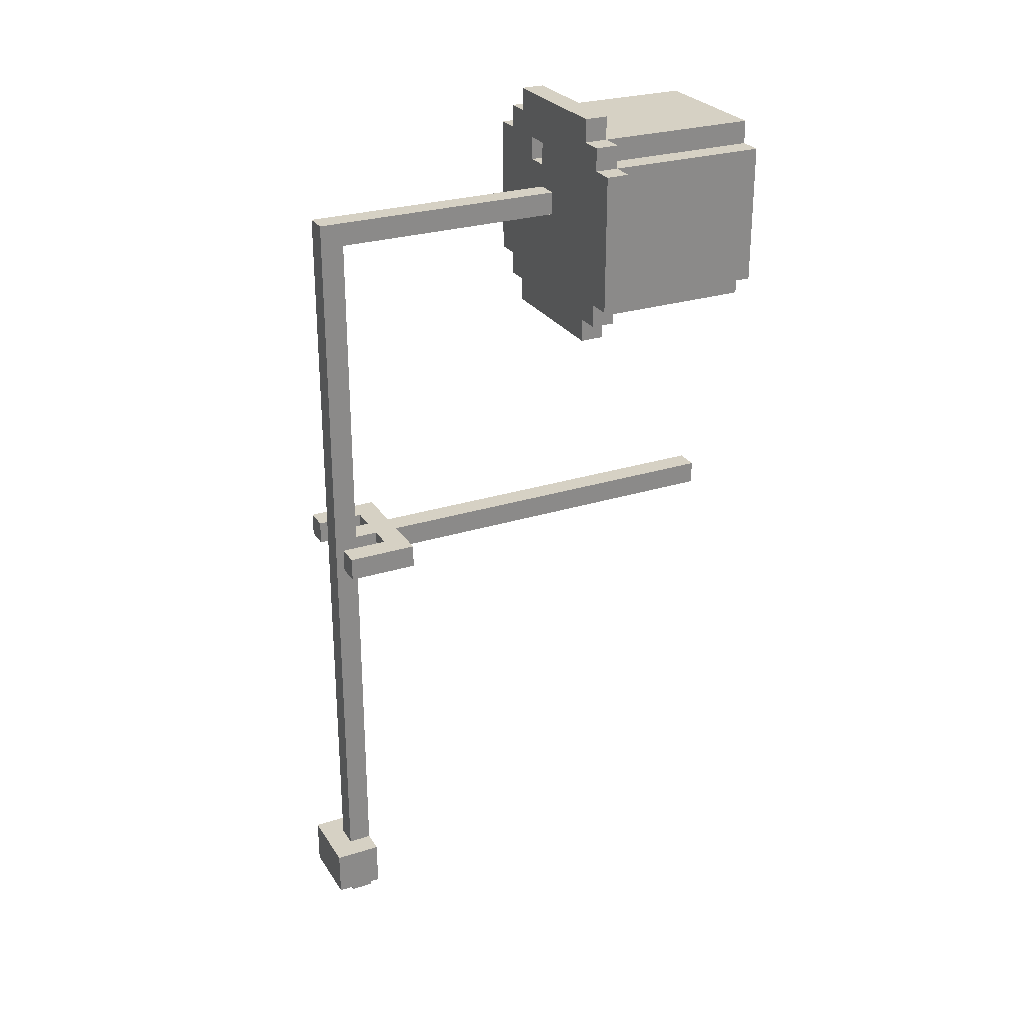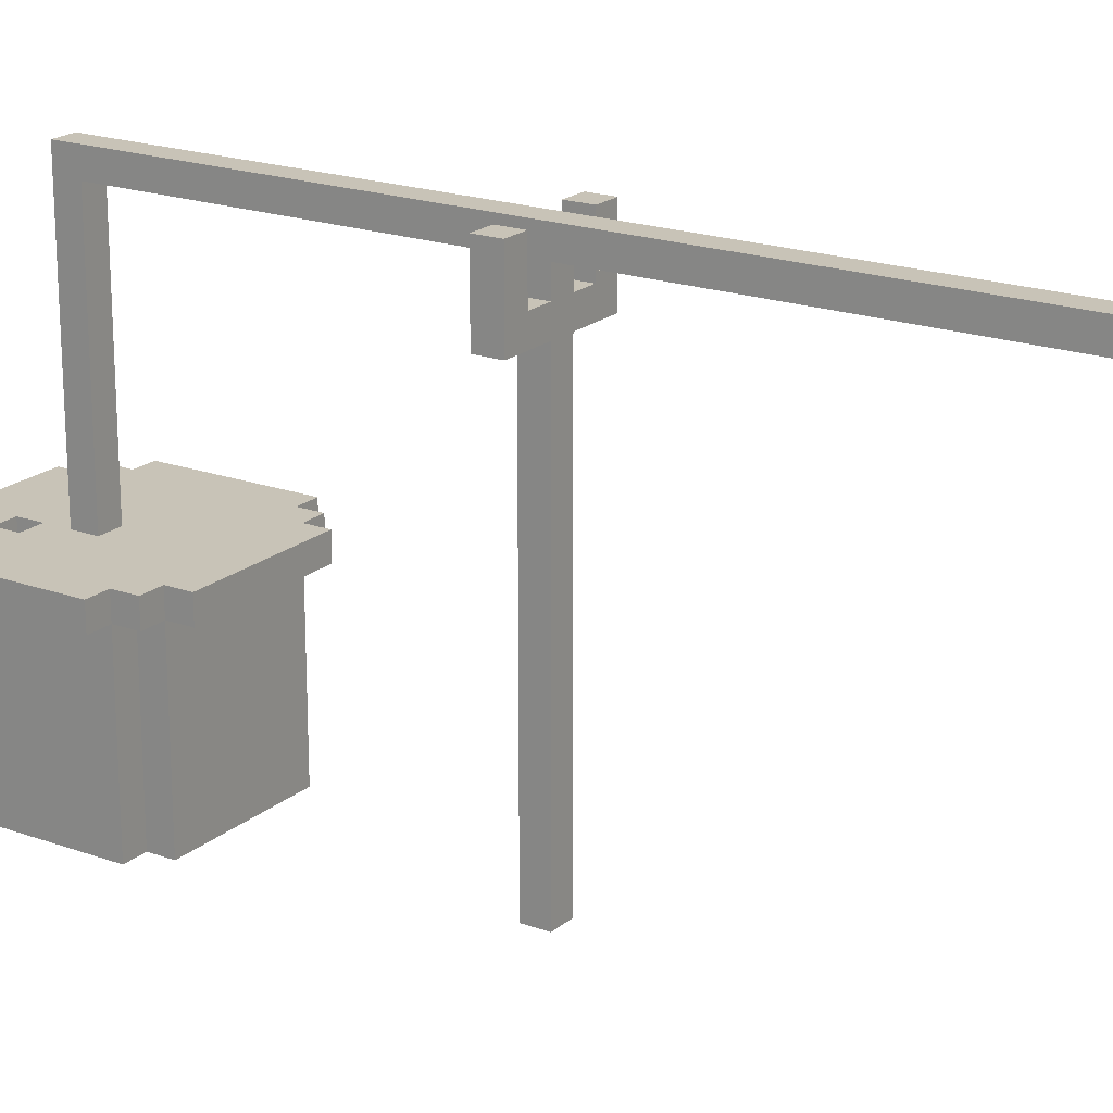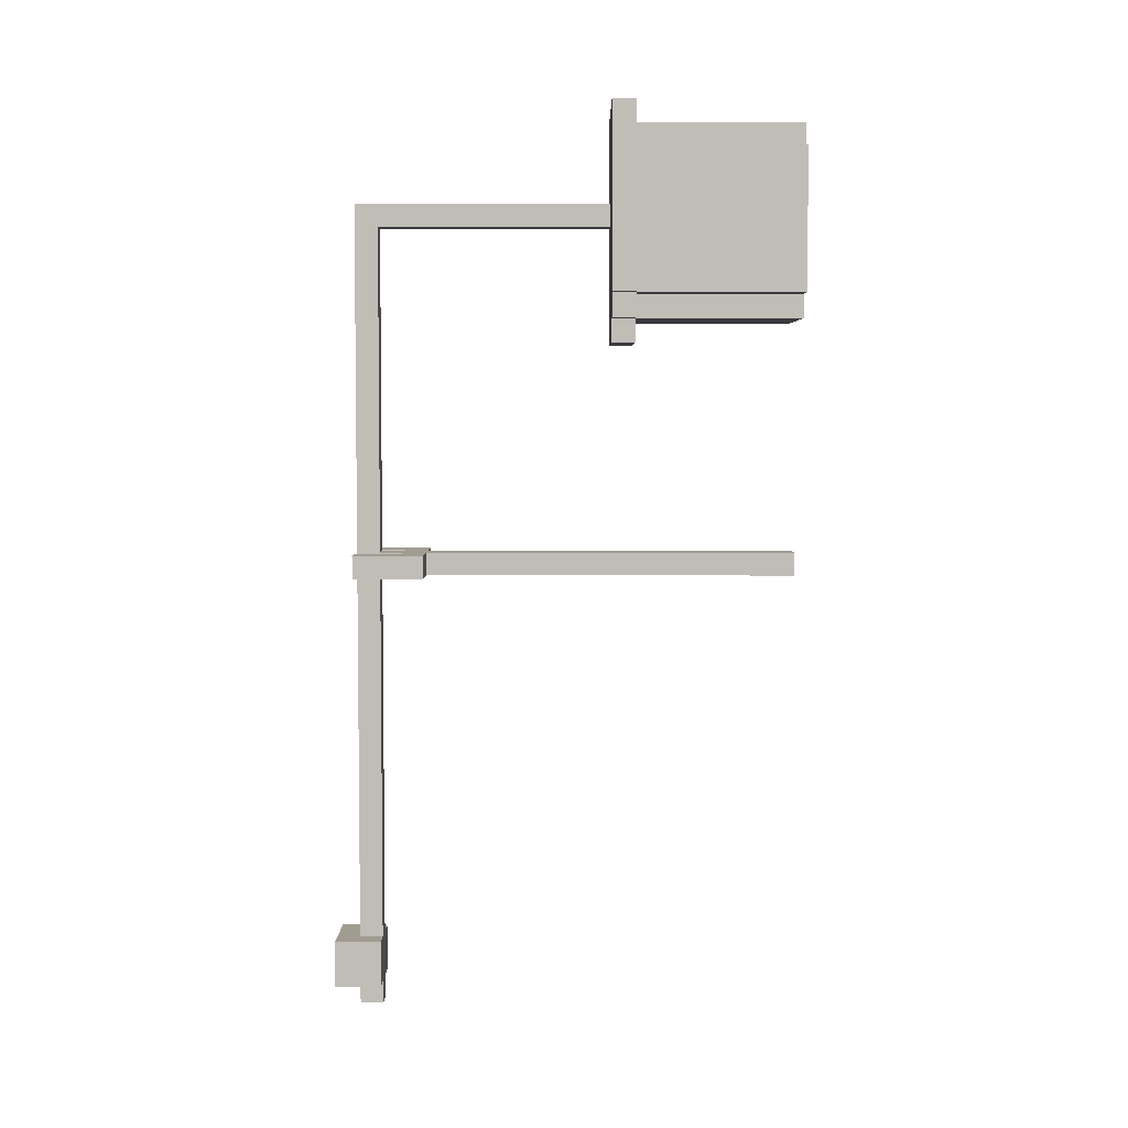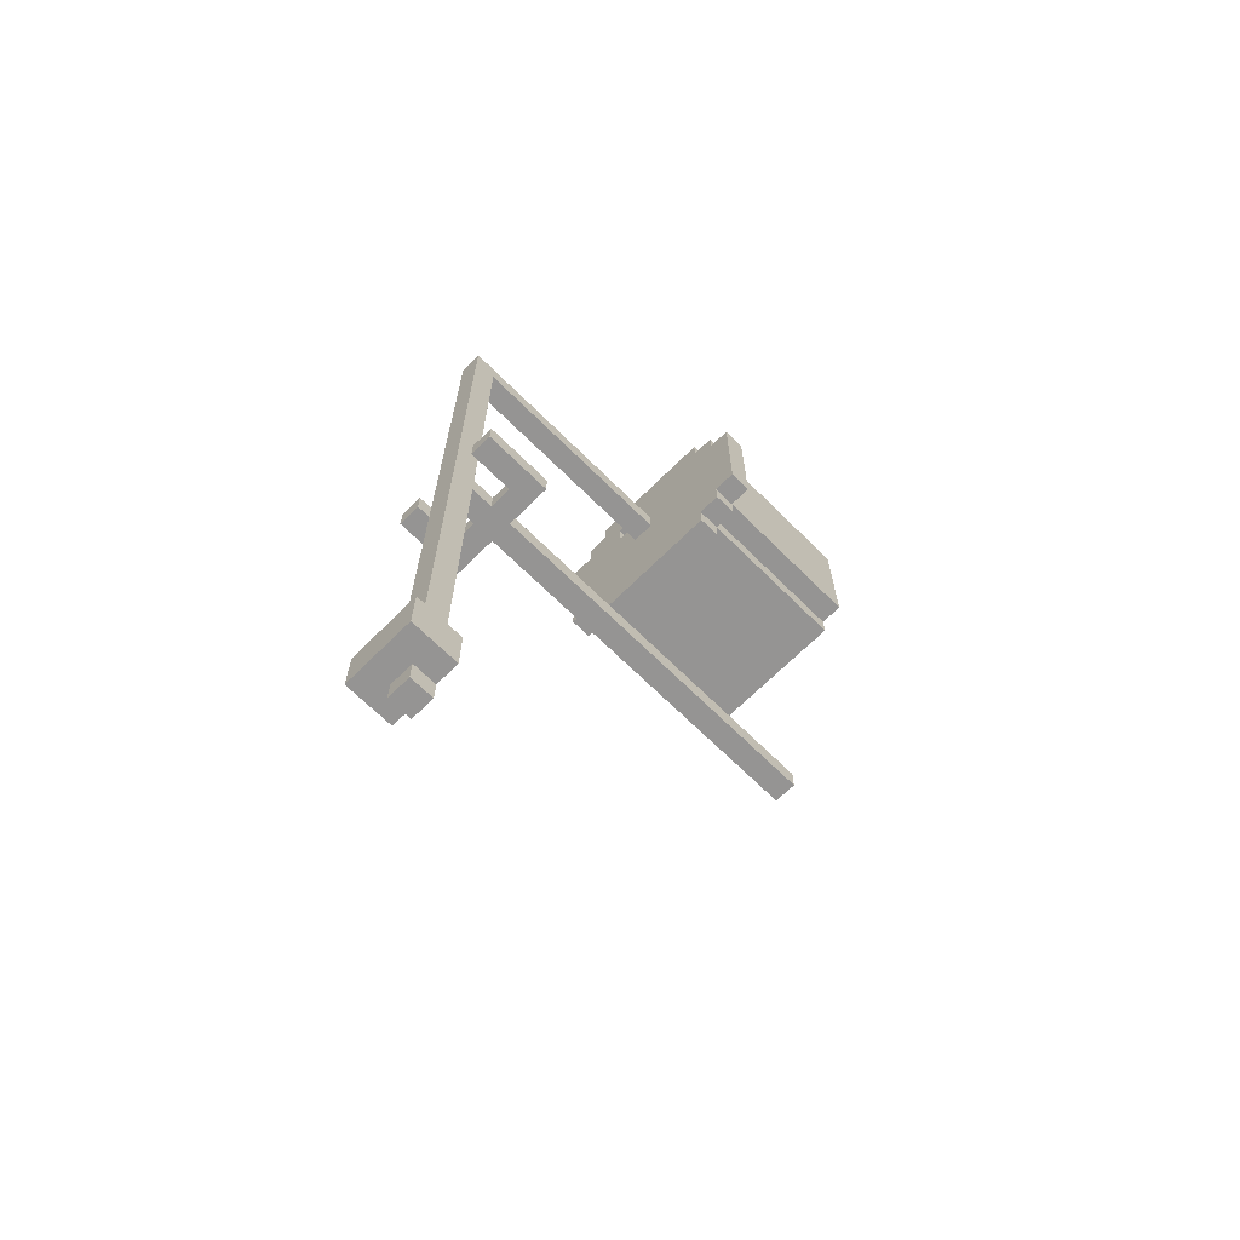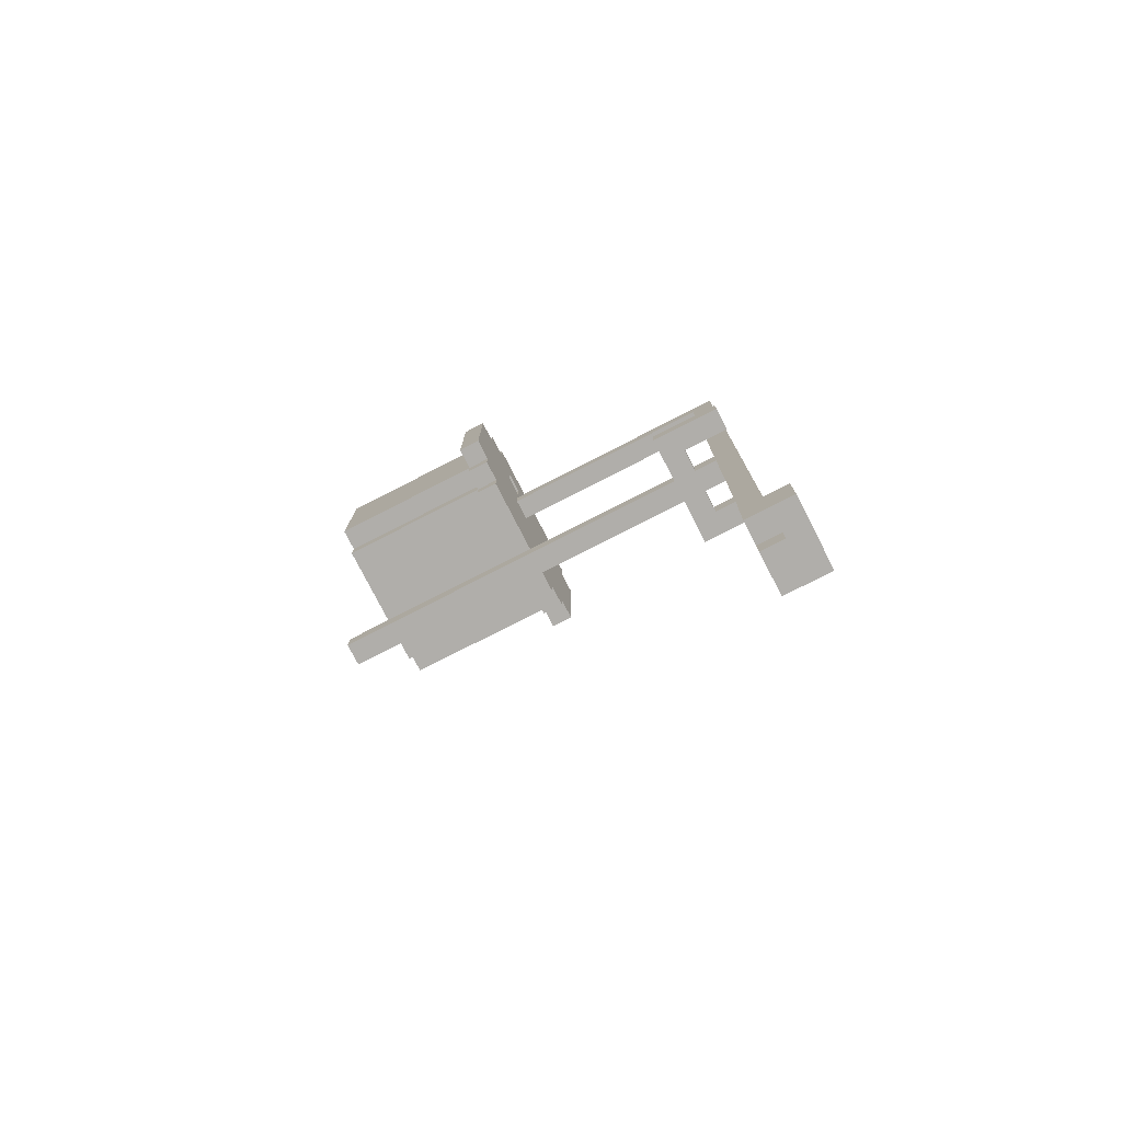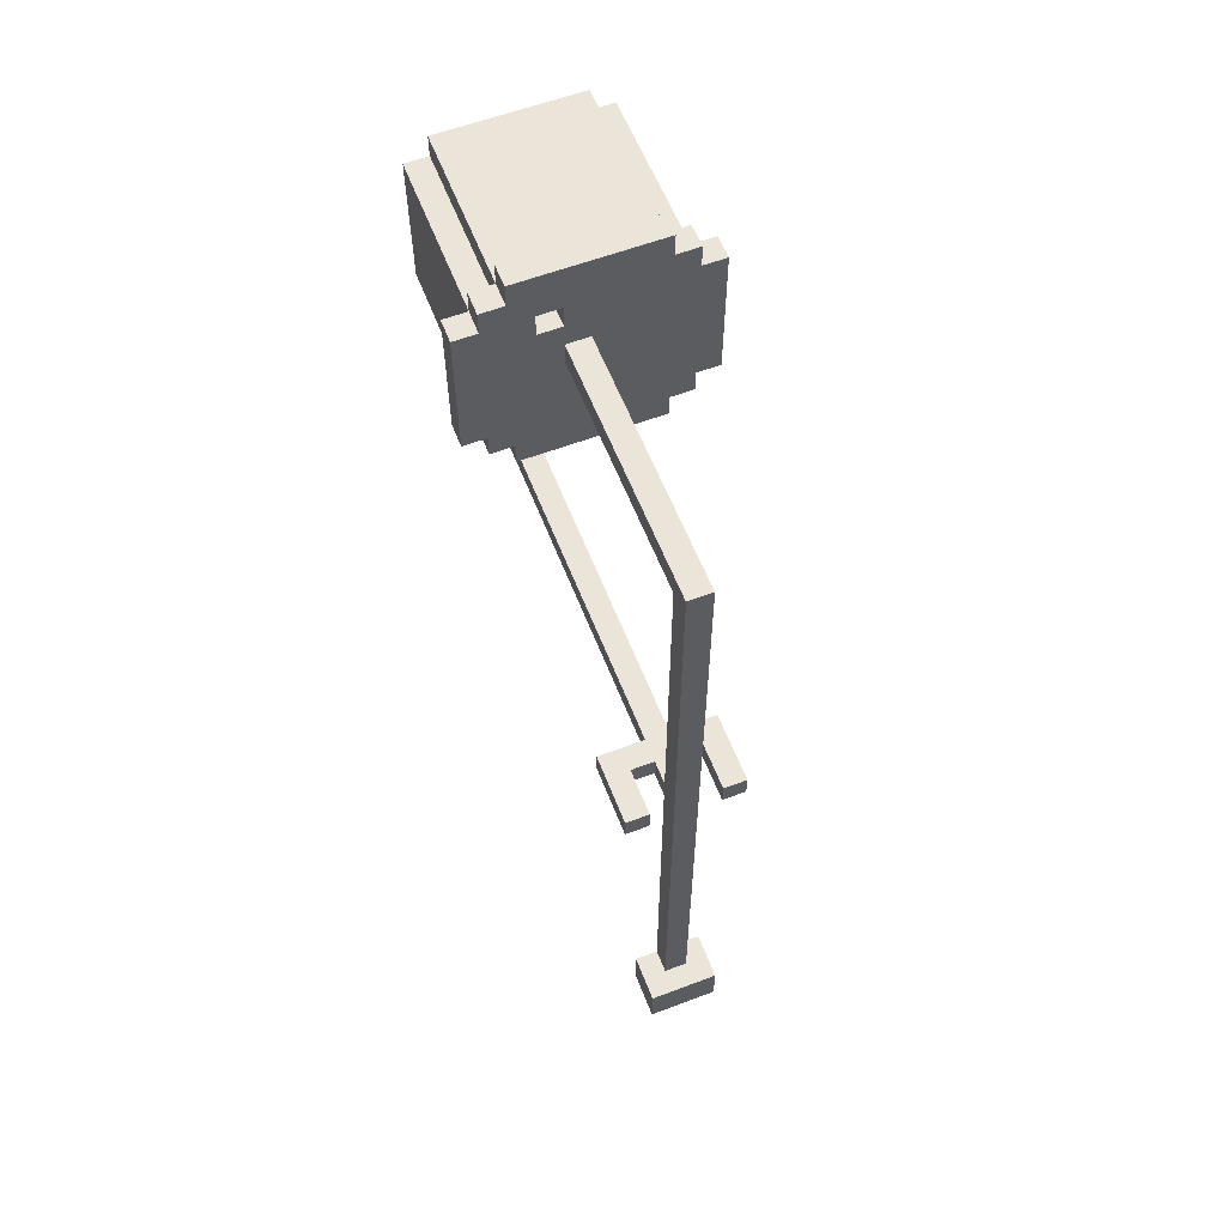
<metadata>
{"format":"obj","ext":"obj","renderer":"f3d","projection":"perspective","resolution":1024,"background":"white","views":[{"elev":27.0,"azim":-116.1,"up":"+Z"},{"elev":19.8,"azim":123.7,"up":"+Y"},{"elev":4.5,"azim":-89.6,"up":"+Z"},{"elev":-67.1,"azim":-135.0,"up":"+Z"},{"elev":-77.8,"azim":117.1,"up":"+Z"},{"elev":59.4,"azim":158.8,"up":"+Z"}]}
</metadata>
<code>
v 2.5 6.5 12.5
v 2.5 -0.5 12.5
v -3.5 -0.5 12.5
v -3.5 6.5 12.5
v 0.5 15.5 1.5
v 0.5 -0.5 1.5
v -0.5 -0.5 1.5
v -0.5 15.5 1.5
v 0.5 17.5 16.5
v 0.5 7.5 16.5
v -0.5 7.5 16.5
v -0.5 17.5 16.5
v -3.5 6.5 13.5
v -3.5 -0.5 13.5
v -4.5 -0.5 13.5
v -4.5 6.5 13.5
v 2.5 7.5 11.5
v 2.5 6.5 11.5
v -3.5 6.5 11.5
v -3.5 7.5 11.5
v 1.5 7.5 19.5
v 1.5 0.5 19.5
v 0.5 0.5 19.5
v 0.5 7.5 19.5
v 3.5 6.5 13.5
v 3.5 -0.5 13.5
v 2.5 -0.5 13.5
v 2.5 6.5 13.5
v -1.5 18.5 1.5
v -1.5 15.5 1.5
v -2.5 15.5 1.5
v -2.5 18.5 1.5
v 2.5 16.5 1.5
v 2.5 15.5 1.5
v -1.5 16.5 1.5
v -0.5 19.5 -16.5
v -0.5 17.5 -16.5
v -1.5 17.5 -16.5
v -1.5 19.5 -16.5
v 1.5 19.5 -16.5
v 1.5 18.5 -16.5
v -0.5 18.5 -16.5
v 2.5 18.5 1.5
v 1.5 16.5 1.5
v 1.5 18.5 1.5
v -4.5 7.5 13.5
v -5.5 6.5 13.5
v -5.5 7.5 13.5
v -3.5 7.5 12.5
v -4.5 6.5 12.5
v -4.5 7.5 12.5
v 0.5 17.5 1.5
v 0.5 16.5 1.5
v -0.5 16.5 1.5
v -0.5 17.5 1.5
v 0.5 18.5 -17.5
v 0.5 17.5 -17.5
v -0.5 17.5 -17.5
v -0.5 18.5 -17.5
v 1.5 17.5 -16.5
v 0.5 17.5 -16.5
v 0.5 18.5 -16.5
v 3.5 7.5 12.5
v 3.5 6.5 12.5
v 2.5 7.5 12.5
v 4.5 7.5 13.5
v 4.5 6.5 13.5
v 3.5 7.5 13.5
v -3.5 6.5 20.5
v -3.5 -0.5 20.5
v 2.5 -0.5 20.5
v 2.5 6.5 20.5
v -0.5 15.5 2.5
v -0.5 -0.5 2.5
v 0.5 -0.5 2.5
v 0.5 15.5 2.5
v -0.5 18.5 17.5
v -0.5 7.5 17.5
v 0.5 7.5 17.5
v 0.5 18.5 17.5
v -4.5 6.5 19.5
v -4.5 -0.5 19.5
v -3.5 -0.5 19.5
v -3.5 6.5 19.5
v -3.5 7.5 21.5
v -3.5 6.5 21.5
v 2.5 6.5 21.5
v 2.5 7.5 21.5
v 0.5 7.5 18.5
v 0.5 0.5 18.5
v 1.5 0.5 18.5
v 1.5 7.5 18.5
v 2.5 6.5 19.5
v 2.5 -0.5 19.5
v 3.5 -0.5 19.5
v 3.5 6.5 19.5
v -2.5 18.5 2.5
v -2.5 15.5 2.5
v -1.5 15.5 2.5
v -1.5 18.5 2.5
v -1.5 16.5 2.5
v 2.5 15.5 2.5
v 2.5 16.5 2.5
v -1.5 19.5 -14.5
v -1.5 17.5 -14.5
v -0.5 17.5 -14.5
v -0.5 19.5 -14.5
v -0.5 18.5 -14.5
v 1.5 18.5 -14.5
v 1.5 19.5 -14.5
v 1.5 18.5 2.5
v 1.5 16.5 2.5
v 2.5 18.5 2.5
v -5.5 7.5 19.5
v -5.5 6.5 19.5
v -4.5 7.5 19.5
v -4.5 7.5 20.5
v -4.5 6.5 20.5
v -3.5 7.5 20.5
v -0.5 17.5 2.5
v -0.5 16.5 2.5
v 0.5 16.5 2.5
v 0.5 17.5 2.5
v 0.5 18.5 -14.5
v 0.5 17.5 -14.5
v 1.5 17.5 -14.5
v 2.5 7.5 20.5
v 3.5 6.5 20.5
v 3.5 7.5 20.5
v 3.5 7.5 19.5
v 4.5 6.5 19.5
v 4.5 7.5 19.5
v -0.5 18.5 16.5
v -0.5 18.5 1.5
v -0.5 18.5 2.5
v 0.5 18.5 16.5
v 0.5 18.5 1.5
v 0.5 18.5 2.5
v -3.5 7.5 19.5
v -0.5 7.5 19.5
v -0.5 7.5 11.5
v 2.5 7.5 19.5
v 1.5 7.5 16.5
v 1.5 7.5 11.5
g mtx_well_crane
f 2 4 1
f 2 3 4
f 6 8 5
f 6 7 8
f 10 12 9
f 10 11 12
f 14 16 13
f 14 15 16
f 144 17 18
f 18 141 144
f 141 18 19
f 19 20 141
f 22 24 21
f 22 23 24
f 26 28 25
f 26 27 28
f 32 29 35
f 35 31 32
f 31 35 30
f 44 33 34
f 34 53 44
f 53 34 5
f 5 54 53
f 54 5 8
f 8 35 54
f 35 8 30
f 39 36 42
f 42 38 39
f 38 42 37
f 36 40 41
f 41 42 36
f 42 41 62
f 33 45 43
f 33 44 45
f 16 48 46
f 16 47 48
f 4 51 49
f 4 50 51
f 53 55 52
f 53 54 55
f 57 59 56
f 57 58 59
f 60 62 41
f 60 61 62
f 64 65 63
f 64 1 65
f 67 68 66
f 67 25 68
f 70 72 69
f 70 71 72
f 74 76 73
f 74 75 76
f 78 80 77
f 78 79 80
f 82 84 81
f 82 83 84
f 86 88 85
f 86 87 88
f 90 92 89
f 90 91 92
f 94 96 93
f 94 95 96
f 100 97 98
f 98 101 100
f 101 98 99
f 121 101 99
f 99 122 121
f 122 99 73
f 73 112 122
f 112 73 76
f 76 103 112
f 103 76 102
f 107 104 105
f 105 108 107
f 108 105 106
f 110 107 108
f 108 109 110
f 109 108 124
f 112 113 111
f 112 103 113
f 115 116 114
f 115 81 116
f 118 119 117
f 118 69 119
f 121 123 120
f 121 122 123
f 125 109 124
f 125 126 109
f 72 129 127
f 72 128 129
f 96 132 130
f 96 131 132
f 15 81 16
f 15 82 81
f 7 73 8
f 7 74 73
f 77 133 12
f 12 78 77
f 78 12 11
f 106 134 108
f 106 55 134
f 120 133 135
f 120 12 133
f 47 114 48
f 47 115 114
f 3 13 4
f 3 14 13
f 83 69 84
f 83 70 69
f 91 21 92
f 91 22 21
f 31 97 32
f 31 98 97
f 38 104 39
f 38 105 104
f 135 134 55
f 55 120 135
f 120 55 54
f 54 121 120
f 44 111 45
f 44 112 111
f 50 46 51
f 50 16 46
f 81 117 116
f 81 118 117
f 19 49 20
f 19 4 49
f 69 85 119
f 69 86 85
f 58 42 59
f 58 37 42
f 95 25 96
f 95 26 25
f 75 5 76
f 75 6 5
f 136 80 79
f 79 9 136
f 9 79 10
f 52 124 137
f 52 125 124
f 9 138 136
f 9 123 138
f 23 89 24
f 23 90 89
f 27 1 28
f 27 2 1
f 71 93 72
f 71 94 93
f 131 66 132
f 131 67 66
f 40 110 109
f 109 41 40
f 41 109 126
f 126 60 41
f 43 113 103
f 103 33 43
f 33 103 102
f 102 34 33
f 101 29 100
f 101 35 29
f 137 138 123
f 123 52 137
f 52 123 122
f 122 53 52
f 61 56 62
f 61 57 56
f 1 17 65
f 1 18 17
f 87 127 88
f 87 72 127
f 25 63 68
f 25 64 63
f 128 130 129
f 128 96 130
f 141 20 49
f 49 139 141
f 11 141 139
f 139 140 11
f 78 11 140
f 124 108 134
f 134 135 124
f 137 124 135
f 135 133 137
f 138 137 133
f 133 77 138
f 136 138 77
f 77 80 136
f 140 139 119
f 119 85 140
f 24 140 85
f 85 88 24
f 21 24 88
f 88 127 21
f 142 21 127
f 144 141 11
f 11 10 144
f 143 144 10
f 48 114 46
f 114 116 46
f 49 51 46
f 46 116 49
f 139 49 116
f 116 117 139
f 119 139 117
f 36 39 104
f 104 107 36
f 40 36 107
f 107 110 40
f 17 144 143
f 143 92 17
f 65 17 92
f 92 21 65
f 142 65 21
f 63 65 142
f 142 127 63
f 68 63 127
f 127 129 68
f 130 68 129
f 68 130 66
f 130 132 66
f 79 78 140
f 140 24 79
f 89 79 24
f 143 10 79
f 79 89 143
f 92 143 89
f 32 97 29
f 97 100 29
f 35 101 54
f 101 121 54
f 59 42 56
f 42 62 56
f 90 23 91
f 23 22 91
f 53 122 44
f 122 112 44
f 45 111 43
f 111 113 43
f 71 70 83
f 83 14 71
f 94 71 14
f 14 3 94
f 27 94 3
f 3 2 27
f 52 55 106
f 106 37 52
f 125 52 37
f 37 58 125
f 61 125 58
f 58 57 61
f 12 120 9
f 120 123 9
f 115 47 81
f 47 16 81
f 82 15 83
f 15 14 83
f 4 19 1
f 19 18 1
f 86 69 87
f 69 72 87
f 94 27 95
f 27 26 95
f 96 25 131
f 25 67 131
f 99 98 31
f 31 30 99
f 73 99 30
f 30 8 73
f 105 38 106
f 38 37 106
f 76 5 102
f 5 34 102
f 125 61 126
f 61 60 126
f 16 50 13
f 50 4 13
f 118 81 69
f 81 84 69
f 74 7 75
f 7 6 75
f 28 1 25
f 1 64 25
f 72 93 128
f 93 96 128

</code>
